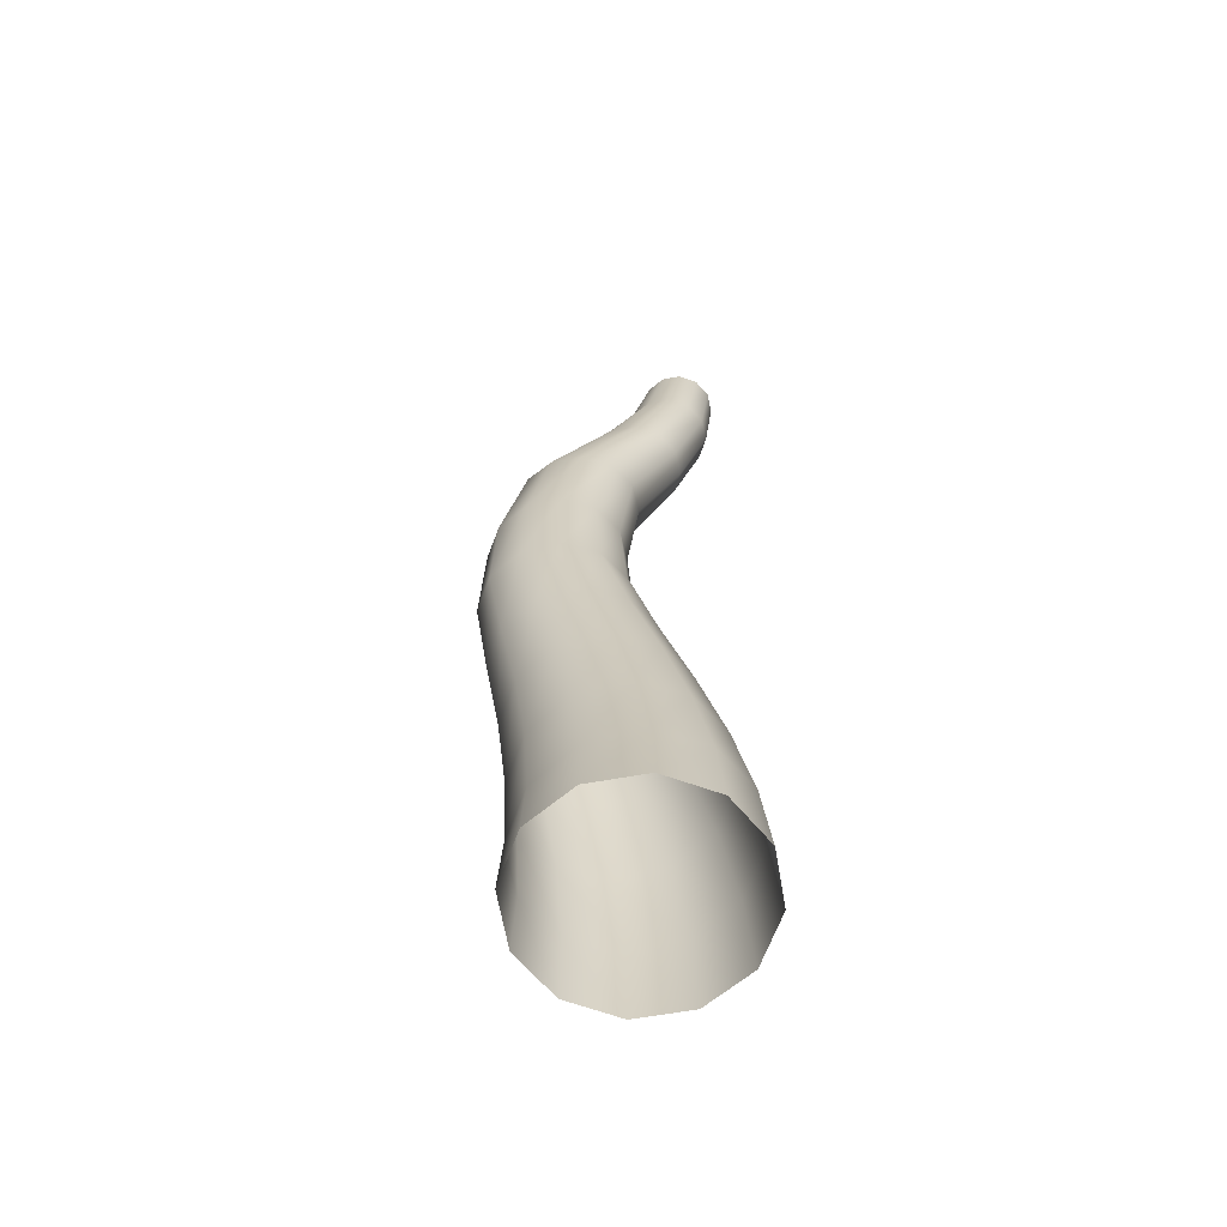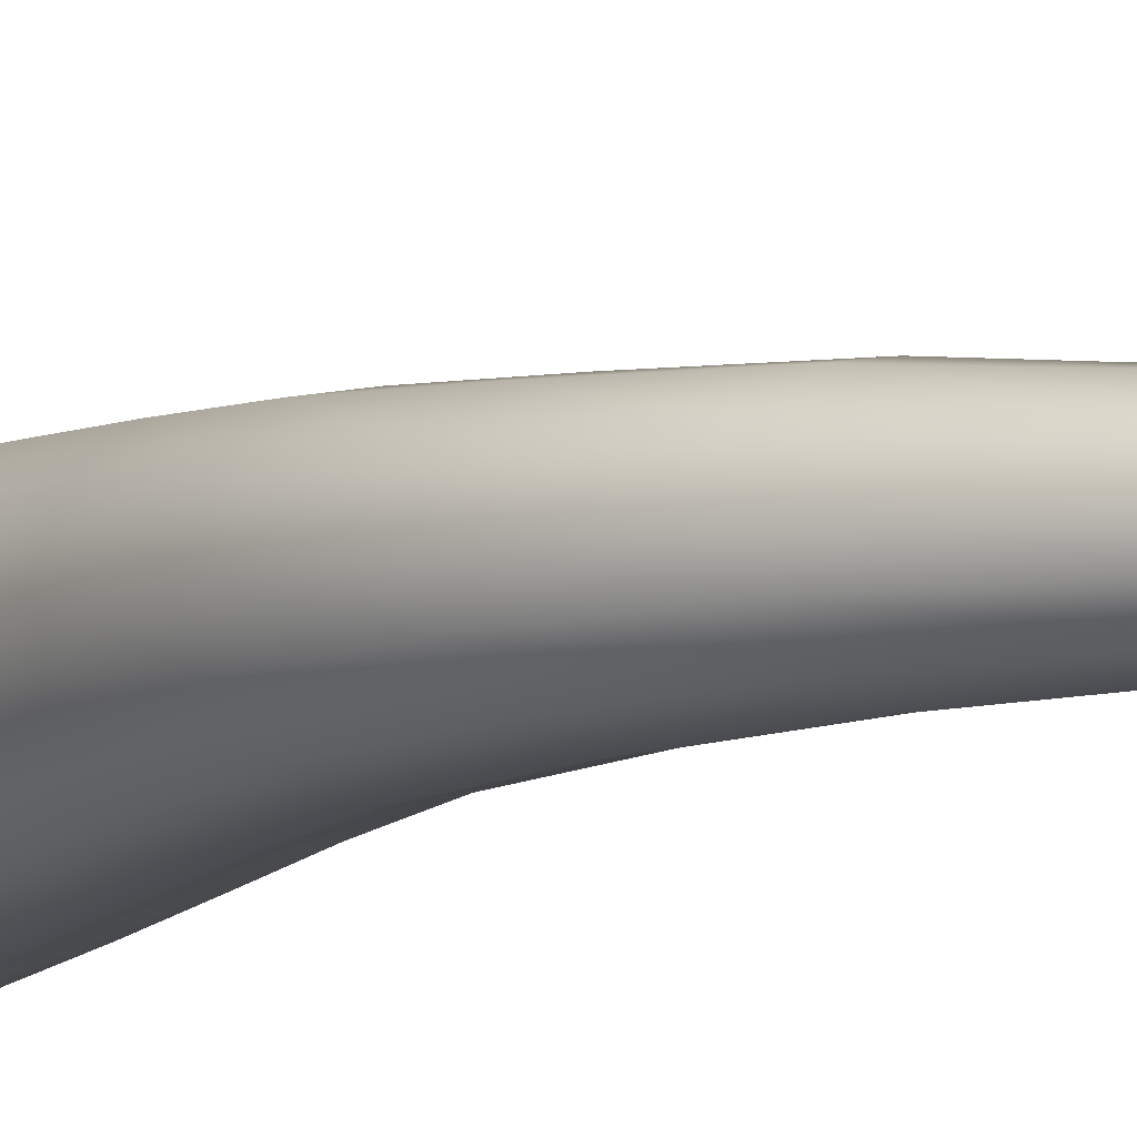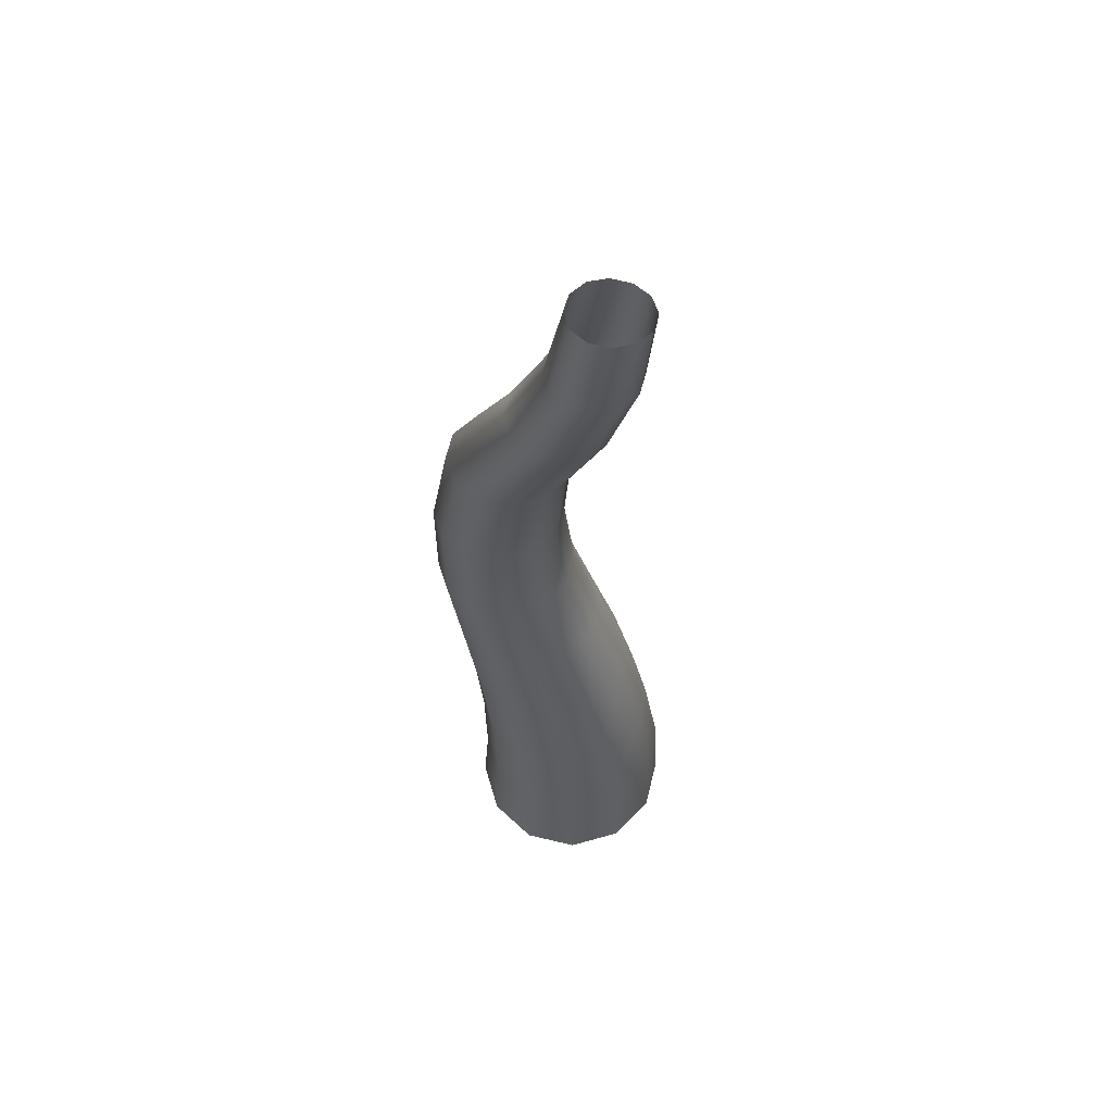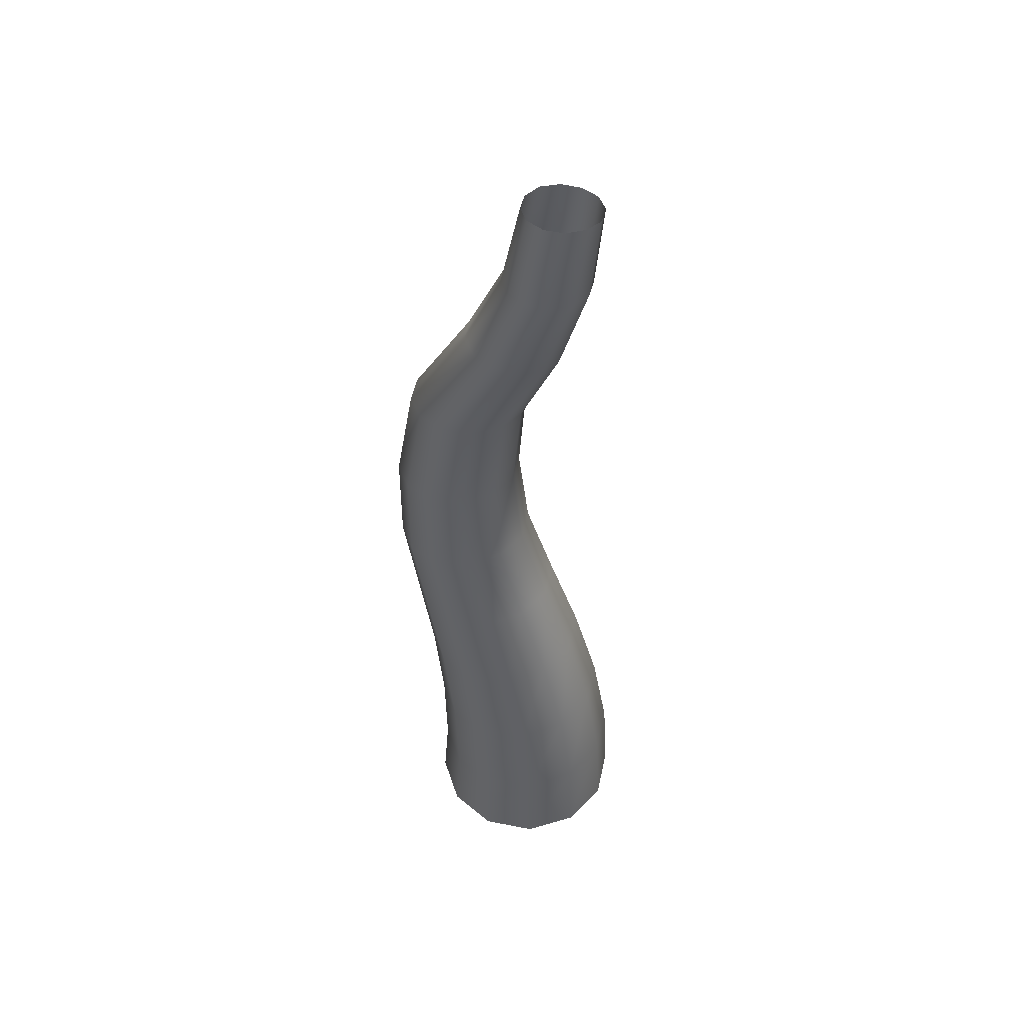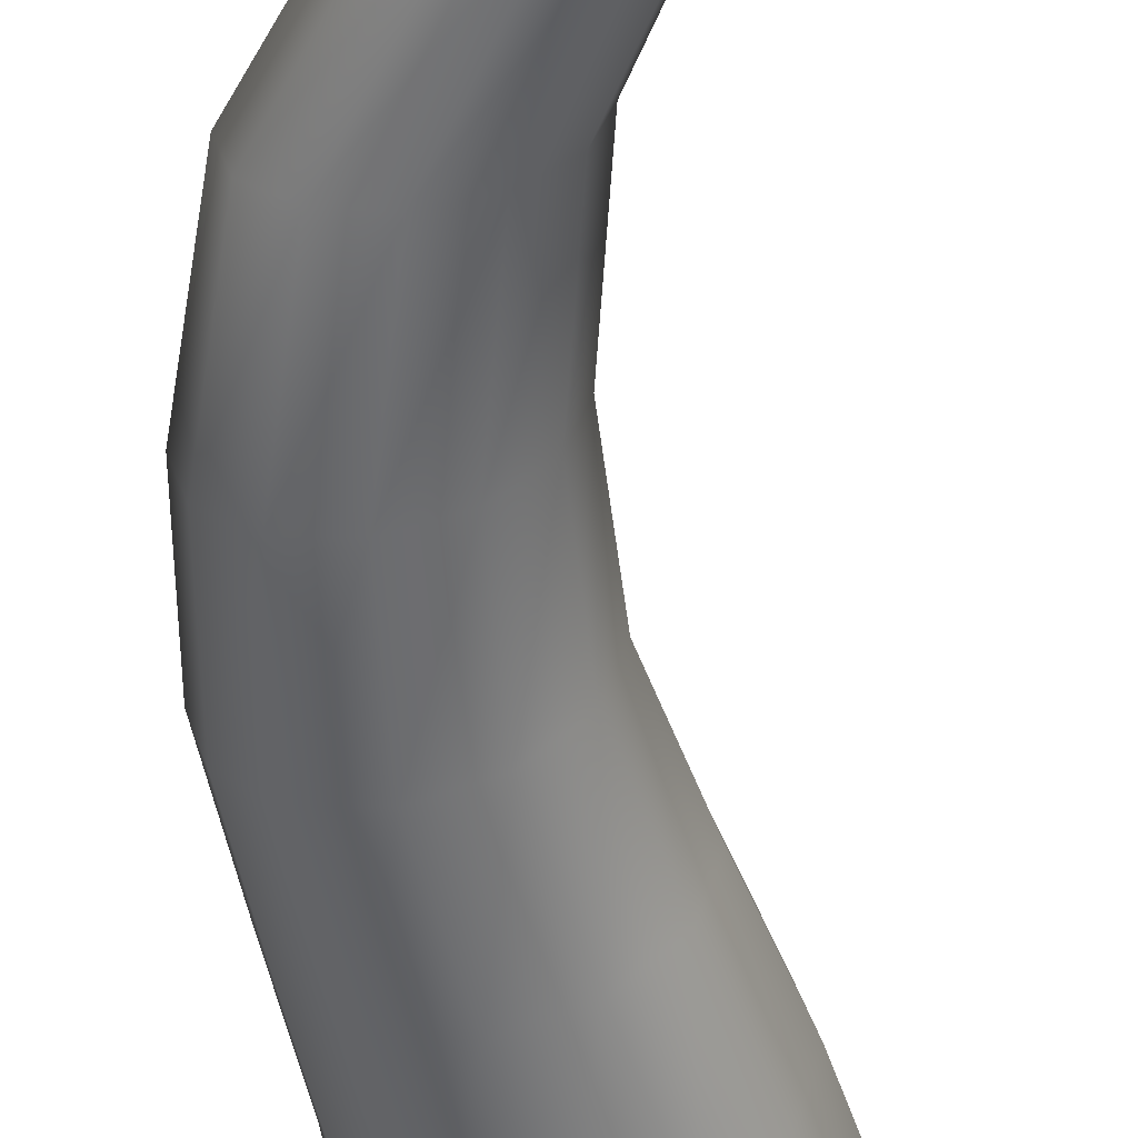
<metadata>
{"format":"obj","ext":"obj","renderer":"f3d","projection":"perspective","resolution":1024,"background":"white","views":[{"elev":-64.9,"azim":174.9,"up":"+Y"},{"elev":-12.5,"azim":138.5,"up":"+Z"},{"elev":58.9,"azim":-151.4,"up":"+Y"},{"elev":48.9,"azim":-153.0,"up":"+Y"},{"elev":-53.7,"azim":-177.3,"up":"+Z"}]}
</metadata>
<code>
g m_dlc2_palmtree_trunk_03
v -0.01109 4.305 -0.2657
v -0.1035 4.752 -0.2584
v -0.1698 4.757 -0.325
v -0.08767 4.31 -0.3393
v 0.1881 3.865 -0.2579
v 0.1015 3.857 -0.3381
v 0.5132 3.296 -0.2493
v 0.4063 3.303 -0.3462
v 0.6271 2.707 -0.229
v 0.5099 2.722 -0.3388
v 0.6404 2.187 -0.21
v 0.514 2.206 -0.3341
v 0.5659 1.712 -0.1965
v 0.4263 1.733 -0.3352
v 0.4864 1.254 -0.1913
v 0.3331 1.277 -0.3448
v 0.4309 0.7975 -0.1971
v 0.263 0.8189 -0.3654
v 0.4098 0.3562 -0.2157
v 0.2293 0.3743 -0.397
v 0.4221 0.01024 -0.2476
v 0.2327 0.01024 -0.4379
v -0.01683 0.4028 -0.4645
v -0.02583 0.01024 -0.5087
v 0.03361 0.8524 -0.4286
v 0.1225 1.313 -0.403
v 0.3486 2.742 -0.3806
v -0.08767 4.31 -0.3393
v -0.1698 4.757 -0.325
v -0.2623 4.759 -0.3493
v -0.1918 4.311 -0.3664
v -0.3562 4.758 -0.3254
v -0.2967 4.308 -0.3393
v -0.4264 4.756 -0.2592
v -0.377 4.306 -0.2657
v 0.1015 3.857 -0.3381
v -0.01687 3.844 -0.3676
v 0.4063 3.303 -0.3462
v 0.2605 3.309 -0.3823
v 0.5099 2.722 -0.3388
v 0.3486 2.742 -0.3806
v 0.1122 3.315 -0.3481
v 0.1847 2.762 -0.3432
v 0.3391 2.234 -0.3815
v 0.514 2.206 -0.3341
v 0.4263 1.733 -0.3352
v 0.2348 1.768 -0.388
v 0.3331 1.277 -0.3448
v 0.1225 1.313 -0.403
v 0.263 0.8189 -0.3654
v 0.0419 1.803 -0.3412
v -0.08865 1.351 -0.35
v 0.03361 0.8524 -0.4286
v -0.1963 0.8885 -0.3695
v -0.01683 0.4028 -0.4645
v -0.2634 0.4338 -0.3999
v -0.02583 0.01024 -0.5087
v -0.2843 0.01024 -0.4406
v -0.444 0.4587 -0.2205
v -0.4735 0.01024 -0.2516
v -0.3652 0.9173 -0.2036
v -0.2443 1.381 -0.1997
v -0.1005 1.831 -0.2065
v 0.03014 2.285 -0.2197
v 0.1621 2.263 -0.3397
v 0.06231 2.777 -0.2362
v 0.0009169 3.319 -0.2525
v -0.2244 3.815 -0.2582
v -0.1345 3.828 -0.3383
v -0.377 4.306 -0.2657
v -0.4264 4.756 -0.2592
v -0.4544 4.746 -0.1687
v -0.4099 4.302 -0.1649
v -0.432 4.74 -0.07801
v -0.3852 4.298 -0.06387
v -0.3653 4.735 -0.01145
v -0.3101 4.296 0.01007
v -0.2244 3.815 -0.2582
v -0.2604 3.807 -0.1481
v 0.0009169 3.319 -0.2525
v -0.04315 3.32 -0.1213
v 0.06231 2.777 -0.2362
v 0.0149 2.783 -0.08816
v 0.03014 2.285 -0.2197
v -0.01998 2.295 -0.05323
v -0.1005 1.831 -0.2065
v -0.1542 1.844 -0.01979
v -0.2443 1.381 -0.1997
v -0.3024 1.396 0.007902
v -0.3652 0.9173 -0.2036
v -0.4278 0.9316 0.02475
v -0.444 0.4587 -0.2205
v -0.5106 0.4714 0.02604
v -0.4735 0.01024 -0.2516
v -0.5431 0.01024 0.007583
v -0.4449 0.4686 0.273
v -0.4739 0.01024 0.2675
v -0.2647 0.4519 0.4545
v -0.2846 0.01024 0.4577
v -0.3668 0.9278 0.2544
v -0.1986 0.9065 0.4227
v 0.0308 0.8747 0.4852
v -0.2469 1.391 0.2169
v -0.09295 1.368 0.3708
v -0.1042 1.839 0.1684
v 0.03615 1.817 0.3074
v 0.1539 2.271 0.2393
v 0.02531 2.29 0.115
v 0.05573 2.778 0.06119
v 0.1732 2.765 0.1715
v -0.007737 3.317 0.01088
v 0.09784 3.311 0.1081
v -0.2322 3.808 -0.03806
v -0.1478 3.817 0.04277
v -0.3101 4.296 0.01007
v -0.3653 4.735 -0.01145
v -0.2722 4.732 0.01309
v -0.2051 4.296 0.0374
v -0.1782 4.736 -0.01087
v -0.09658 4.296 0.01024
v -0.108 4.744 -0.07701
v -0.01597 4.298 -0.064
v -0.08065 4.747 -0.1677
v 0.01469 4.302 -0.1649
v -0.1478 3.817 0.04277
v -0.0279 3.831 0.07239
v 0.09784 3.311 0.1081
v 0.2448 3.305 0.1444
v 0.1732 2.765 0.1715
v 0.336 2.745 0.213
v 0.1539 2.271 0.2393
v 0.3305 2.245 0.2863
v 0.03615 1.817 0.3074
v 0.2288 1.784 0.3594
v -0.09295 1.368 0.3708
v 0.118 1.333 0.428
v -0.1986 0.9065 0.4227
v 0.0308 0.8747 0.4852
v 0.3292 1.296 0.3739
v 0.2608 0.8389 0.4249
v -0.01806 0.4239 0.5213
v -0.2647 0.4519 0.4545
v -0.2846 0.01024 0.4577
v -0.02614 0.01024 0.5279
v 0.2284 0.3933 0.4559
v 0.2323 0.01024 0.4589
v 0.4088 0.3669 0.2761
v 0.4216 0.01024 0.2697
v 0.4754 0.3532 0.0302
v 0.4914 0.01024 0.01119
v 0.4293 0.8092 0.2587
v 0.4918 0.7939 0.03122
v 0.4843 1.265 0.2232
v 0.5418 1.25 0.01649
v 0.5632 1.72 0.176
v 0.6159 1.707 -0.009478
v 0.6856 2.182 -0.04275
v 0.6367 2.193 0.1229
v 0.4214 1.749 0.3113
v 0.5074 2.216 0.2435
v 0.5002 2.725 0.1748
v 0.622 2.709 0.06757
v 0.6686 2.702 -0.0802
v 0.3956 3.298 0.1097
v 0.5074 3.293 0.01392
v 0.5505 3.292 -0.1175
v 0.5132 3.296 -0.2493
v 0.0941 3.846 0.04283
v 0.1847 3.859 -0.03811
v 0.2191 3.866 -0.1486
v 0.01469 4.302 -0.1649
v -0.08065 4.747 -0.1677
v -0.1035 4.752 -0.2584
v -0.01109 4.305 -0.2657
v 0.2191 3.866 -0.1486
v 0.1881 3.865 -0.2579
v 0.5505 3.292 -0.1175
v 0.5132 3.296 -0.2493
v 0.6686 2.702 -0.0802
v 0.6271 2.707 -0.229
v 0.6856 2.182 -0.04275
v 0.6404 2.187 -0.21
v 0.6159 1.707 -0.009478
v 0.5659 1.712 -0.1965
v 0.5418 1.25 0.01649
v 0.4864 1.254 -0.1913
v 0.4918 0.7939 0.03122
v 0.4309 0.7975 -0.1971
v 0.4754 0.3532 0.0302
v 0.4098 0.3562 -0.2157
v 0.4914 0.01024 0.01119
v 0.4221 0.01024 -0.2476
g m_dlc2_palmtree_trunk_03_0
f 3 2 1
f 4 3 1
f 4 1 5
f 6 4 5
f 6 5 7
f 8 6 7
f 8 7 9
f 10 8 9
f 10 9 11
f 12 10 11
f 12 11 13
f 14 12 13
f 14 13 15
f 16 14 15
f 16 15 17
f 18 16 17
f 18 17 19
f 20 18 19
f 20 19 21
f 22 20 21
f 23 20 22
f 24 23 22
f 25 18 20
f 23 25 20
f 25 26 18
f 27 10 12
f 30 29 28
f 31 30 28
f 32 30 31
f 33 32 31
f 34 32 33
f 35 34 33
f 31 28 36
f 37 31 36
f 33 31 37
f 37 36 38
f 39 37 38
f 39 38 40
f 41 39 40
f 42 39 41
f 43 42 41
f 43 41 44
f 44 41 45
f 44 45 46
f 47 44 46
f 47 46 48
f 49 47 48
f 49 48 50
f 51 47 49
f 52 51 49
f 52 49 53
f 54 52 53
f 54 53 55
f 56 54 55
f 56 55 57
f 58 56 57
f 59 56 58
f 60 59 58
f 61 54 56
f 59 61 56
f 62 52 54
f 61 62 54
f 63 51 52
f 62 63 52
f 63 64 51
f 64 65 51
f 51 65 47
f 65 44 47
f 65 43 44
f 66 43 65
f 64 66 65
f 66 67 43
f 67 42 43
f 67 68 42
f 68 69 42
f 42 69 39
f 69 37 39
f 69 33 37
f 35 33 69
f 68 35 69
f 72 71 70
f 73 72 70
f 74 72 73
f 75 74 73
f 76 74 75
f 77 76 75
f 73 70 78
f 79 73 78
f 75 73 79
f 79 78 80
f 81 79 80
f 81 80 82
f 83 81 82
f 83 82 84
f 85 83 84
f 85 84 86
f 87 85 86
f 87 86 88
f 89 87 88
f 89 88 90
f 91 89 90
f 91 90 92
f 93 91 92
f 93 92 94
f 95 93 94
f 96 93 95
f 97 96 95
f 98 96 97
f 99 98 97
f 100 91 93
f 96 100 93
f 101 100 96
f 98 101 96
f 102 101 98
f 103 89 91
f 100 103 91
f 104 103 100
f 101 104 100
f 103 105 89
f 106 105 103
f 104 106 103
f 106 107 105
f 107 108 105
f 105 108 87
f 105 87 89
f 108 85 87
f 108 109 85
f 109 83 85
f 110 109 108
f 107 110 108
f 109 111 83
f 111 81 83
f 112 111 109
f 110 112 109
f 111 113 81
f 113 79 81
f 114 113 111
f 112 114 111
f 113 75 79
f 77 75 113
f 114 77 113
f 117 116 115
f 118 117 115
f 119 117 118
f 120 119 118
f 121 119 120
f 122 121 120
f 123 121 122
f 124 123 122
f 118 115 125
f 126 118 125
f 120 118 126
f 126 125 127
f 128 126 127
f 128 127 129
f 130 128 129
f 130 129 131
f 132 130 131
f 132 131 133
f 134 132 133
f 134 133 135
f 136 134 135
f 136 135 137
f 138 136 137
f 139 136 138
f 140 139 138
f 140 138 141
f 141 138 142
f 141 142 143
f 144 141 143
f 145 141 144
f 145 140 141
f 146 145 144
f 147 145 146
f 148 147 146
f 149 147 148
f 150 149 148
f 151 140 145
f 147 151 145
f 152 151 147
f 149 152 147
f 153 139 140
f 151 153 140
f 154 153 151
f 152 154 151
f 153 155 139
f 156 155 153
f 154 156 153
f 156 157 155
f 157 158 155
f 155 158 159
f 155 159 139
f 139 159 136
f 159 134 136
f 159 160 134
f 158 160 159
f 160 132 134
f 160 161 132
f 161 130 132
f 162 161 160
f 158 162 160
f 163 162 158
f 157 163 158
f 161 164 130
f 164 128 130
f 165 164 161
f 162 165 161
f 166 165 162
f 163 166 162
f 167 166 163
f 164 168 128
f 168 126 128
f 169 168 164
f 165 169 164
f 170 169 165
f 166 170 165
f 168 120 126
f 122 120 168
f 169 122 168
f 124 122 169
f 170 124 169
f 173 172 171
f 174 173 171
f 174 171 175
f 176 174 175
f 176 175 177
f 178 176 177
f 180 178 179
f 180 179 181
f 182 180 181
f 182 181 183
f 184 182 183
f 184 183 185
f 186 184 185
f 186 185 187
f 188 186 187
f 188 187 189
f 190 188 189
f 190 189 191
f 192 190 191

</code>
